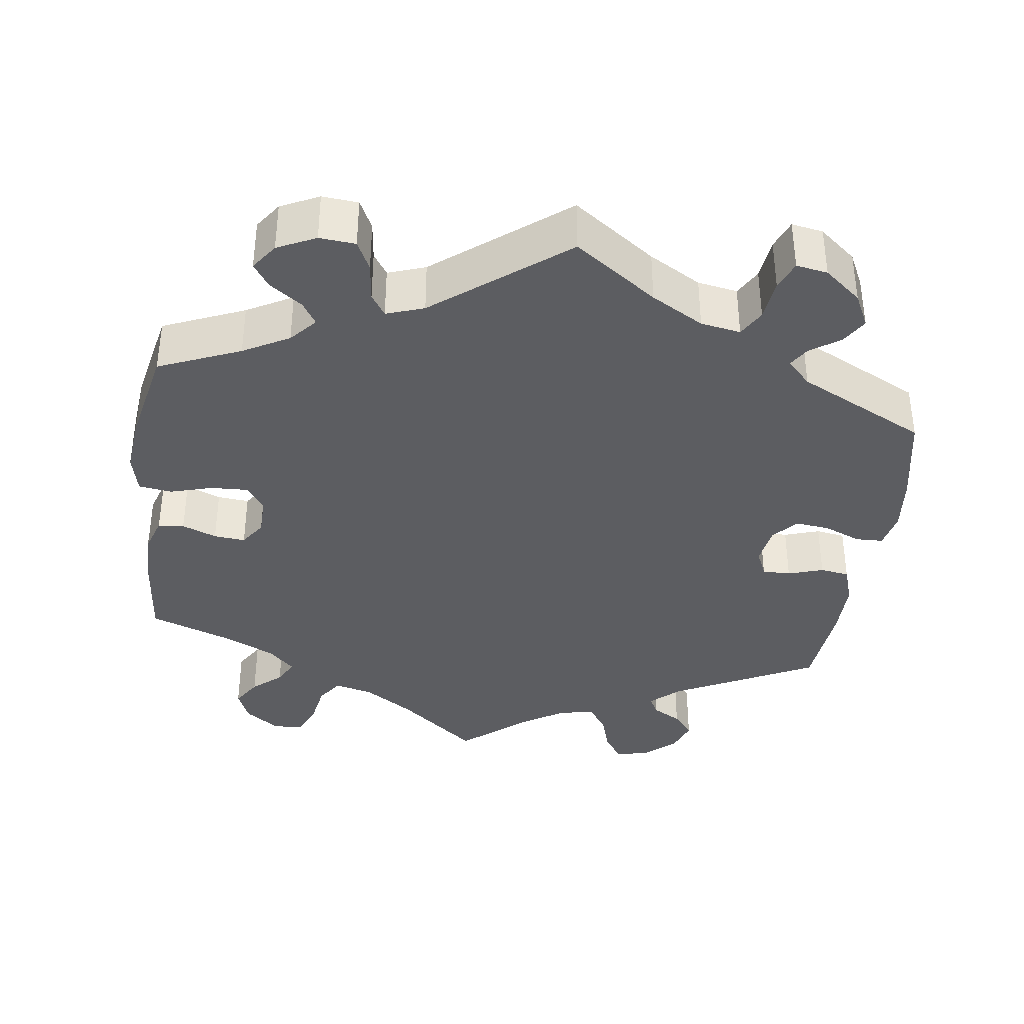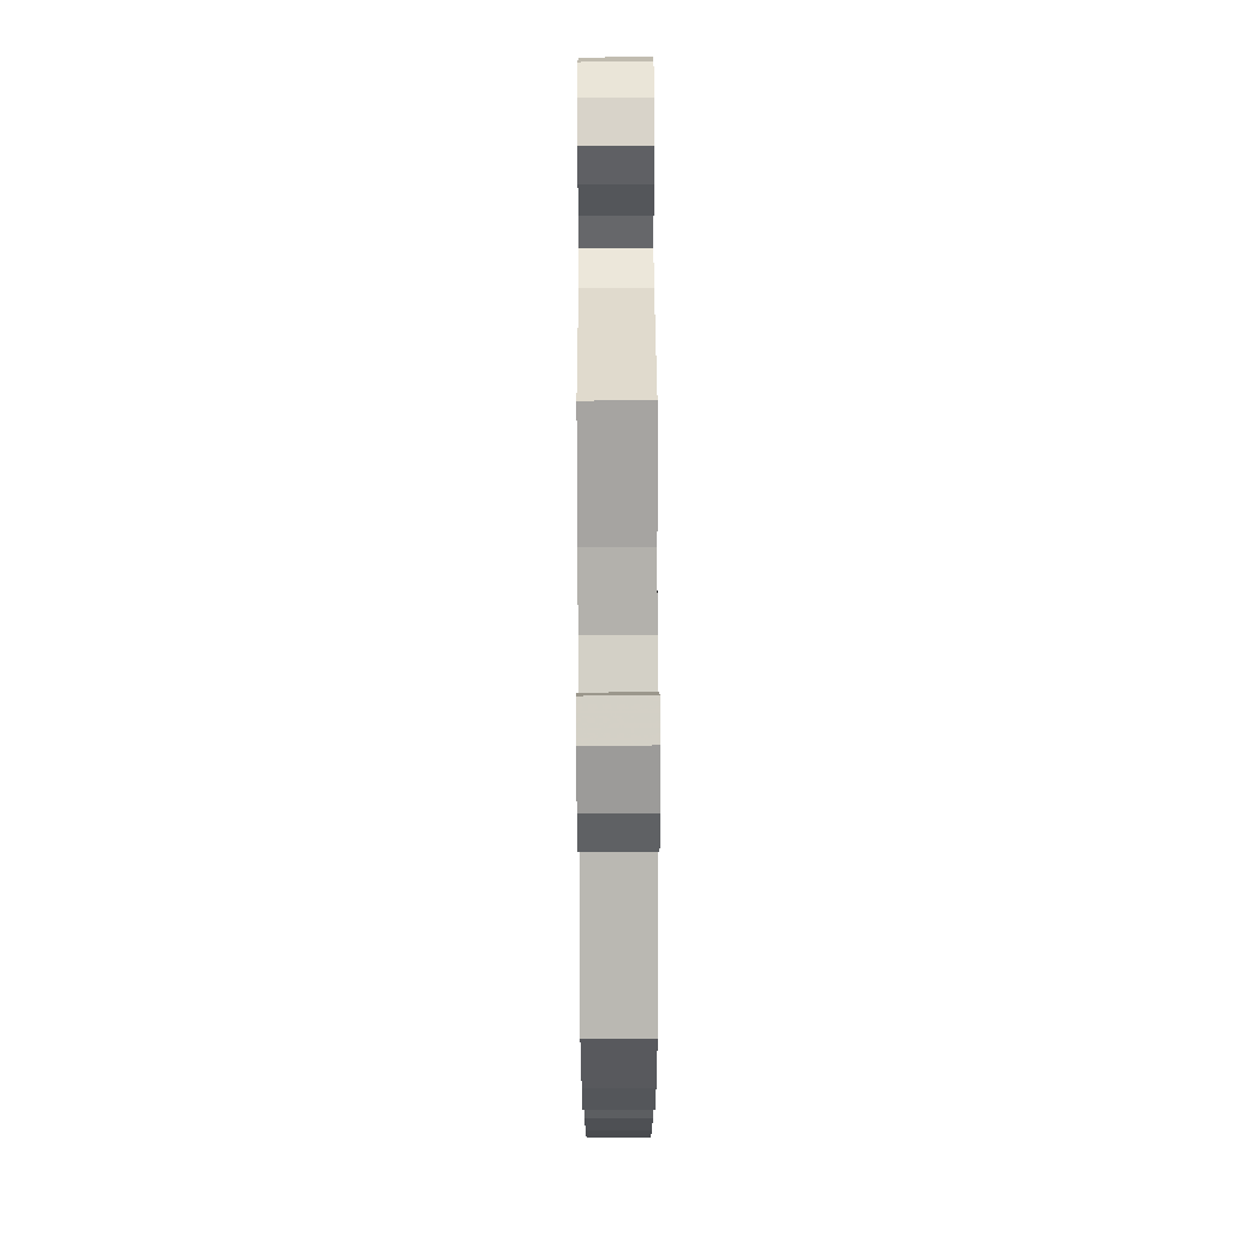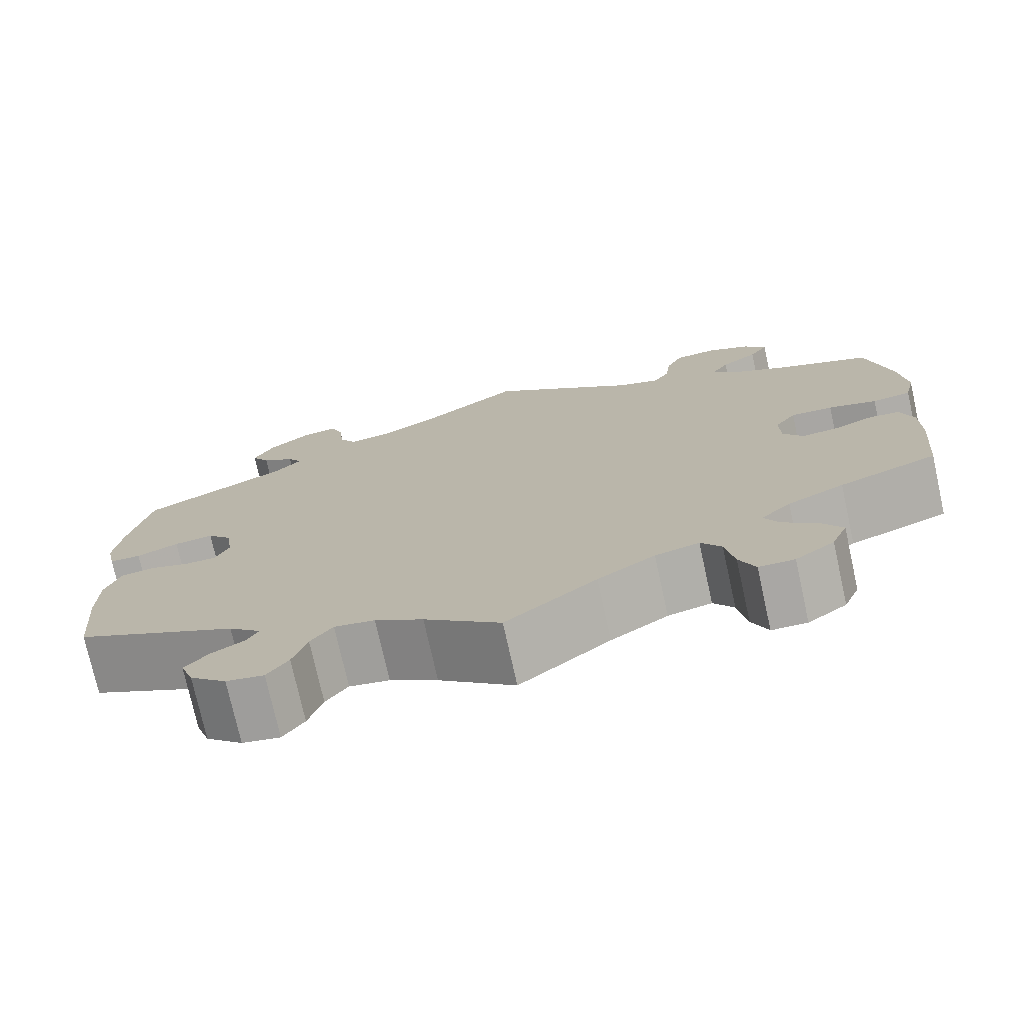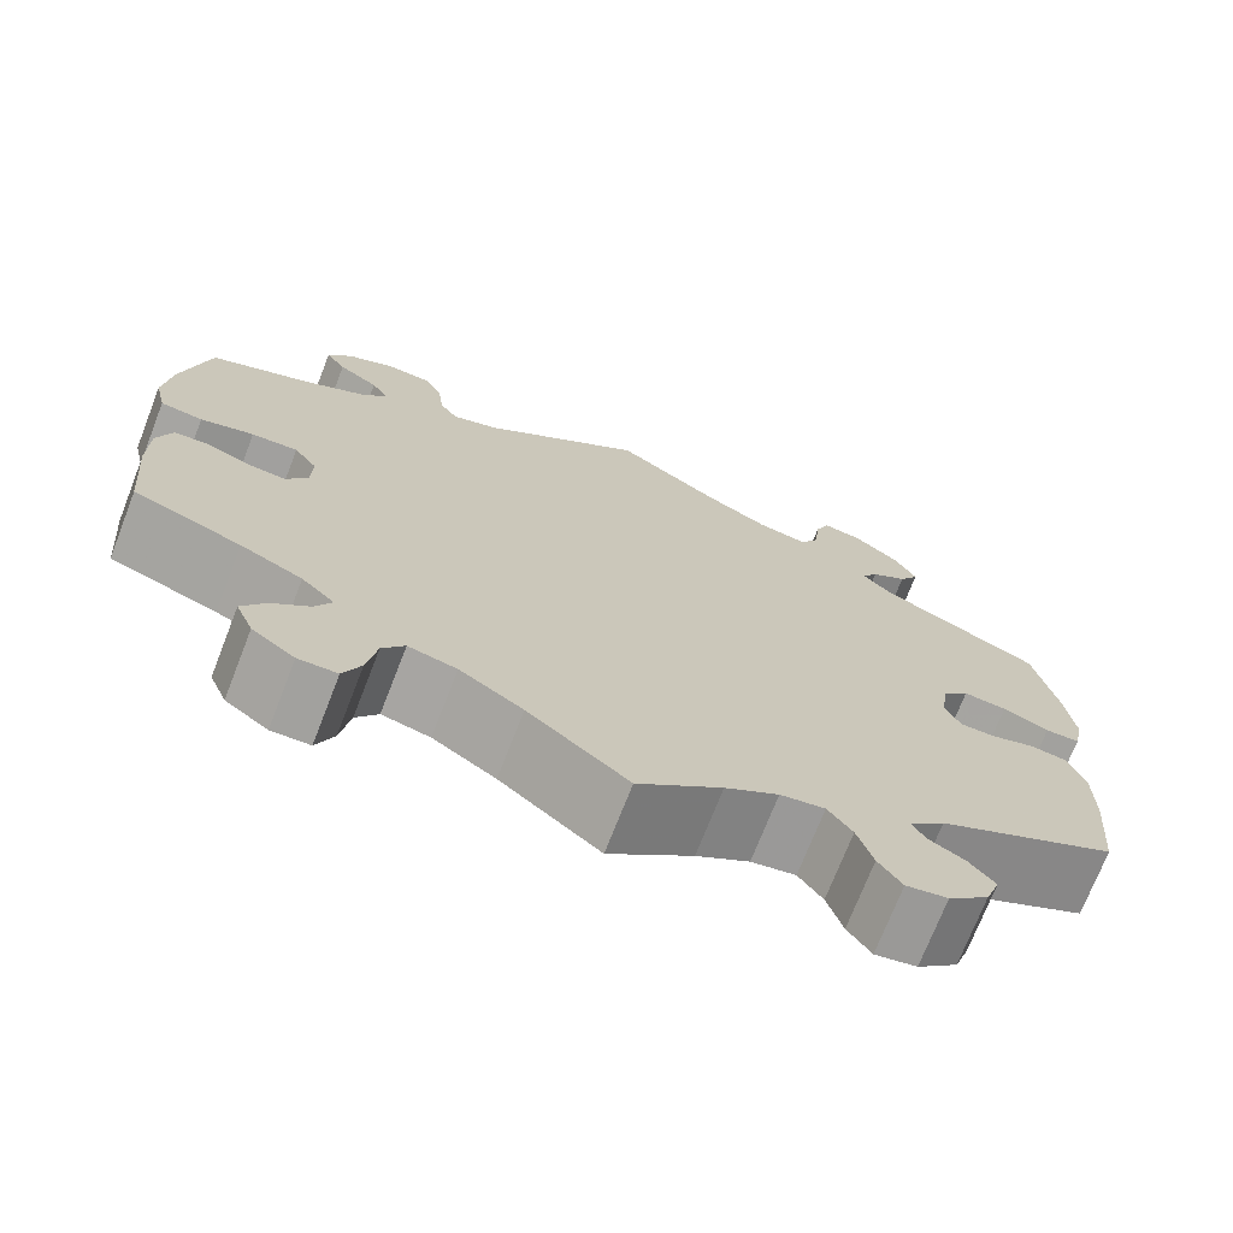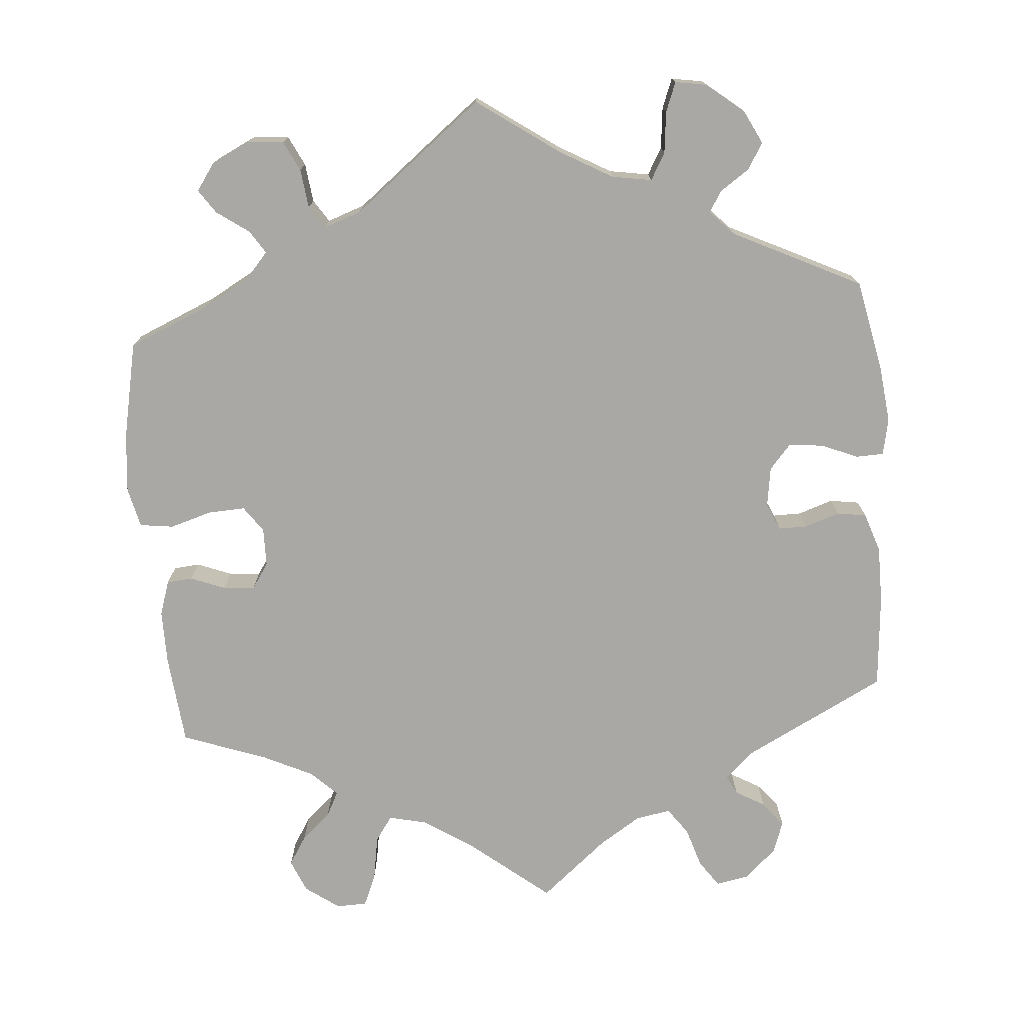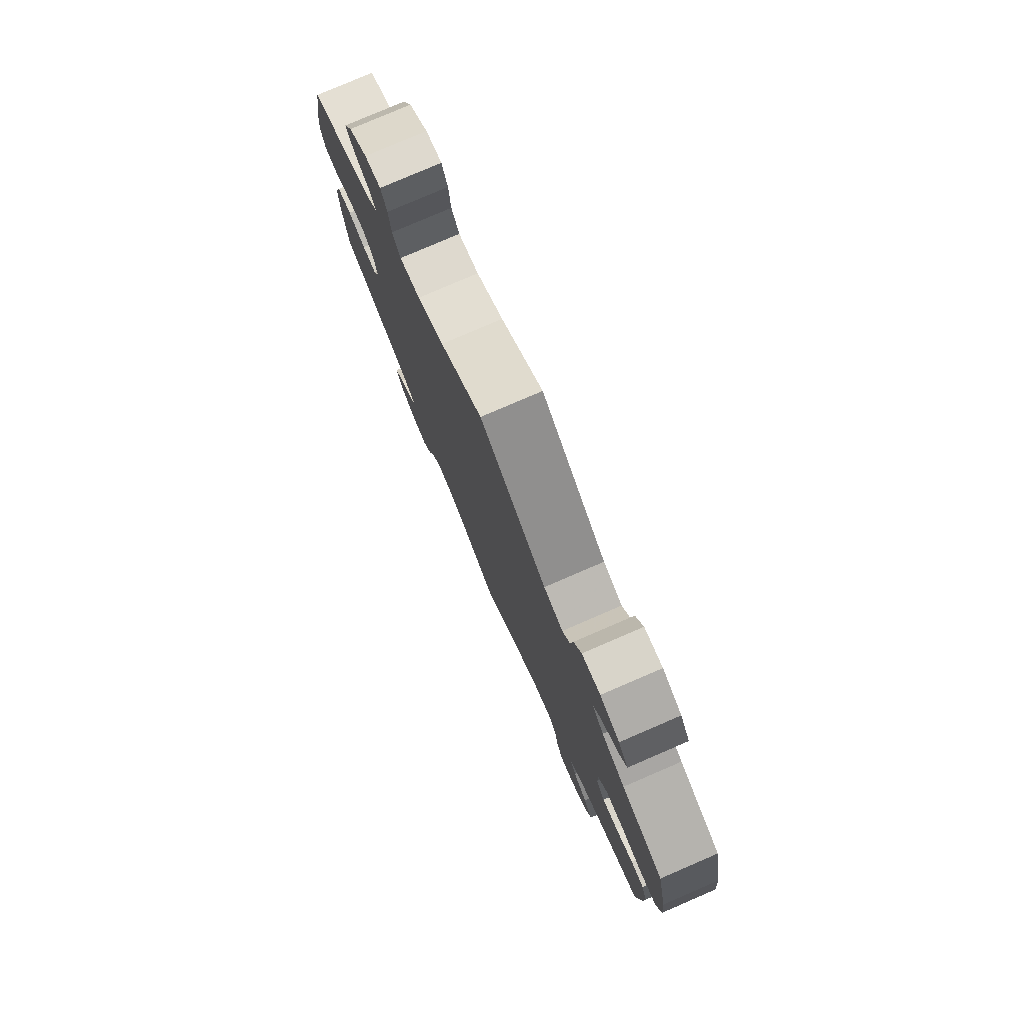
<metadata>
{"format":"obj","ext":"obj","renderer":"f3d","projection":"perspective","resolution":1024,"background":"white","views":[{"elev":-37.1,"azim":-7.7,"up":"+Y"},{"elev":71.1,"azim":89.8,"up":"+Z"},{"elev":-75.2,"azim":-167.5,"up":"+Z"},{"elev":-72.4,"azim":-21.3,"up":"+Z"},{"elev":-74.9,"azim":4.9,"up":"+Y"},{"elev":79.0,"azim":-113.3,"up":"+Z"}]}
</metadata>
<code>
v 0.313 0.07 -0.384
v 0.276 0.07 -0.418
v 0.289 0.07 -0.443
v 0.327 0.07 -0.465
v 0.353 0.07 -0.497
v 0.338 0.07 -0.539
v 0.296 0.07 -0.577
v 0.253 0.07 -0.585
v 0.229 0.07 -0.55
v 0.213 0.07 -0.498
v 0.188 0.07 -0.463
v 0.142 0.07 -0.471
v 0.087 0.07 -0.506
v 0 0.07 -0.578
v -0.103 0.07 -0.494
v -0.168 0.07 -0.451
v -0.218 0.07 -0.439
v -0.241 0.07 -0.472
v -0.251 0.07 -0.53
v -0.269 0.07 -0.572
v -0.309 0.07 -0.573
v -0.353 0.07 -0.541
v -0.371 0.07 -0.498
v -0.347 0.07 -0.46
v -0.309 0.07 -0.427
v -0.292 0.07 -0.394
v -0.326 0.07 -0.361
v -0.39 0.07 -0.33
v -0.501 0.07 -0.289
v -0.512 0.07 -0.171
v -0.512 0.07 -0.1
v -0.497 0.07 -0.054
v -0.463 0.07 -0.051
v -0.418 0.07 -0.069
v -0.377 0.07 -0.073
v -0.354 0.07 -0.039
v -0.353 0.07 0.011
v -0.377 0.07 0.045
v -0.425 0.07 0.043
v -0.48 0.07 0.027
v -0.524 0.07 0.033
v -0.536 0.07 0.085
v -0.528 0.07 0.162
v -0.501 0.07 0.289
v -0.394 0.07 0.334
v -0.334 0.07 0.367
v -0.304 0.07 0.401
v -0.323 0.07 0.431
v -0.365 0.07 0.461
v -0.386 0.07 0.492
v -0.361 0.07 0.527
v -0.311 0.07 0.551
v -0.264 0.07 0.547
v -0.245 0.07 0.508
v -0.239 0.07 0.457
v -0.22 0.07 0.428
v -0.171 0.07 0.445
v -0.001 0.07 0.578
v 0.106 0.07 0.502
v 0.174 0.07 0.463
v 0.226 0.07 0.454
v 0.246 0.07 0.489
v 0.252 0.07 0.543
v 0.267 0.07 0.581
v 0.308 0.07 0.574
v 0.356 0.07 0.535
v 0.378 0.07 0.491
v 0.357 0.07 0.457
v 0.319 0.07 0.431
v 0.302 0.07 0.404
v 0.333 0.07 0.372
v 0.5 0.07 0.289
v 0.524 0.07 0.168
v 0.532 0.07 0.095
v 0.522 0.07 0.047
v 0.486 0.07 0.046
v 0.438 0.07 0.066
v 0.393 0.07 0.071
v 0.365 0.07 0.039
v 0.357 0.07 -0.013
v 0.373 0.07 -0.049
v 0.41 0.07 -0.049
v 0.456 0.07 -0.034
v 0.494 0.07 -0.04
v 0.511 0.07 -0.091
v 0.511 0.07 -0.166
v 0.5 0.07 -0.289
v 0.313 0 -0.384
v 0.276 0 -0.418
v 0.289 0 -0.443
v 0.327 0 -0.465
v 0.353 0 -0.497
v 0.338 0 -0.539
v 0.296 0 -0.577
v 0.253 0 -0.585
v 0.229 0 -0.55
v 0.213 0 -0.498
v 0.188 0 -0.463
v 0.142 0 -0.471
v 0.087 0 -0.506
v 0 0 -0.578
v -0.103 0 -0.494
v -0.168 0 -0.451
v -0.218 0 -0.439
v -0.241 0 -0.472
v -0.251 0 -0.53
v -0.269 0 -0.572
v -0.309 0 -0.573
v -0.353 0 -0.541
v -0.371 0 -0.498
v -0.347 0 -0.46
v -0.309 0 -0.427
v -0.292 0 -0.394
v -0.326 0 -0.361
v -0.39 0 -0.33
v -0.501 0 -0.289
v -0.512 0 -0.171
v -0.512 0 -0.1
v -0.497 0 -0.054
v -0.463 0 -0.051
v -0.418 0 -0.069
v -0.377 0 -0.073
v -0.354 0 -0.039
v -0.353 0 0.011
v -0.377 0 0.045
v -0.425 0 0.043
v -0.48 0 0.027
v -0.524 0 0.033
v -0.536 0 0.085
v -0.528 0 0.162
v -0.501 0 0.289
v -0.394 0 0.334
v -0.334 0 0.367
v -0.304 0 0.401
v -0.323 0 0.431
v -0.365 0 0.461
v -0.386 0 0.492
v -0.361 0 0.527
v -0.311 0 0.551
v -0.264 0 0.547
v -0.245 0 0.508
v -0.239 0 0.457
v -0.22 0 0.428
v -0.171 0 0.445
v -0.001 0 0.578
v 0.106 0 0.502
v 0.174 0 0.463
v 0.226 0 0.454
v 0.246 0 0.489
v 0.252 0 0.543
v 0.267 0 0.581
v 0.308 0 0.574
v 0.356 0 0.535
v 0.378 0 0.491
v 0.357 0 0.457
v 0.319 0 0.431
v 0.302 0 0.404
v 0.333 0 0.372
v 0.5 0 0.289
v 0.524 0 0.168
v 0.532 0 0.095
v 0.522 0 0.047
v 0.486 0 0.046
v 0.438 0 0.066
v 0.393 0 0.071
v 0.365 0 0.039
v 0.357 0 -0.013
v 0.373 0 -0.049
v 0.41 0 -0.049
v 0.456 0 -0.034
v 0.494 0 -0.04
v 0.511 0 -0.091
v 0.511 0 -0.166
v 0.5 0 -0.289
f 86 87 1
f 85 86 1 2
f 82 83 84 85
f 81 82 85 2
f 80 81 2
f 79 80 2
f 74 75 76 77
f 74 77 78
f 71 72 73 74
f 70 71 74 78
f 66 67 68 69
f 66 69 70
f 65 66 70
f 62 63 64 65
f 61 62 65 70
f 60 61 70 78
f 57 58 59
f 56 57 59 60
f 52 53 54 55
f 52 55 56
f 51 52 56
f 48 49 50 51
f 47 48 51 56
f 46 47 56 60
f 42 43 44 45
f 39 40 41 42
f 38 39 42 45
f 37 38 45 46
f 31 32 33 34
f 31 34 35
f 28 29 30 31
f 27 28 31 35
f 26 27 35 36
f 22 23 24 25
f 22 25 26
f 21 22 26
f 18 19 20 21
f 18 21 26
f 17 18 26 36
f 13 14 15
f 12 13 15 16
f 11 12 16 17
f 7 8 9 10
f 7 10 11
f 6 7 11
f 3 4 5 6
f 2 3 6 11
f 79 2 11 17
f 46 60 78 79
f 37 46 79
f 17 36 37 79
f 88 174 173
f 89 88 173 172
f 172 171 170 169
f 89 172 169 168
f 89 168 167
f 89 167 166
f 164 163 162 161
f 165 164 161
f 161 160 159 158
f 165 161 158 157
f 156 155 154 153
f 157 156 153
f 157 153 152
f 152 151 150 149
f 157 152 149 148
f 165 157 148 147
f 146 145 144
f 147 146 144 143
f 142 141 140 139
f 143 142 139
f 143 139 138
f 138 137 136 135
f 143 138 135 134
f 147 143 134 133
f 132 131 130 129
f 129 128 127 126
f 132 129 126 125
f 133 132 125 124
f 121 120 119 118
f 122 121 118
f 118 117 116 115
f 122 118 115 114
f 123 122 114 113
f 112 111 110 109
f 113 112 109
f 113 109 108
f 108 107 106 105
f 113 108 105
f 123 113 105 104
f 102 101 100
f 103 102 100 99
f 104 103 99 98
f 97 96 95 94
f 98 97 94
f 98 94 93
f 93 92 91 90
f 98 93 90 89
f 104 98 89 166
f 166 165 147 133
f 166 133 124
f 166 124 123 104
f 1 88 89 2
f 2 89 90 3
f 3 90 91 4
f 4 91 92 5
f 5 92 93 6
f 6 93 94 7
f 7 94 95 8
f 8 95 96 9
f 9 96 97 10
f 10 97 98 11
f 11 98 99 12
f 12 99 100 13
f 13 100 101 14
f 14 101 102 15
f 15 102 103 16
f 16 103 104 17
f 17 104 105 18
f 18 105 106 19
f 19 106 107 20
f 20 107 108 21
f 21 108 109 22
f 22 109 110 23
f 23 110 111 24
f 24 111 112 25
f 25 112 113 26
f 26 113 114 27
f 27 114 115 28
f 28 115 116 29
f 29 116 117 30
f 30 117 118 31
f 31 118 119 32
f 32 119 120 33
f 33 120 121 34
f 34 121 122 35
f 35 122 123 36
f 36 123 124 37
f 37 124 125 38
f 38 125 126 39
f 39 126 127 40
f 40 127 128 41
f 41 128 129 42
f 42 129 130 43
f 43 130 131 44
f 44 131 132 45
f 45 132 133 46
f 46 133 134 47
f 47 134 135 48
f 48 135 136 49
f 49 136 137 50
f 50 137 138 51
f 51 138 139 52
f 52 139 140 53
f 53 140 141 54
f 54 141 142 55
f 55 142 143 56
f 56 143 144 57
f 57 144 145 58
f 58 145 146 59
f 59 146 147 60
f 60 147 148 61
f 61 148 149 62
f 62 149 150 63
f 63 150 151 64
f 64 151 152 65
f 65 152 153 66
f 66 153 154 67
f 67 154 155 68
f 68 155 156 69
f 69 156 157 70
f 70 157 158 71
f 71 158 159 72
f 72 159 160 73
f 73 160 161 74
f 74 161 162 75
f 75 162 163 76
f 76 163 164 77
f 77 164 165 78
f 78 165 166 79
f 79 166 167 80
f 80 167 168 81
f 81 168 169 82
f 82 169 170 83
f 83 170 171 84
f 84 171 172 85
f 85 172 173 86
f 86 173 174 87
f 87 174 88 1

</code>
